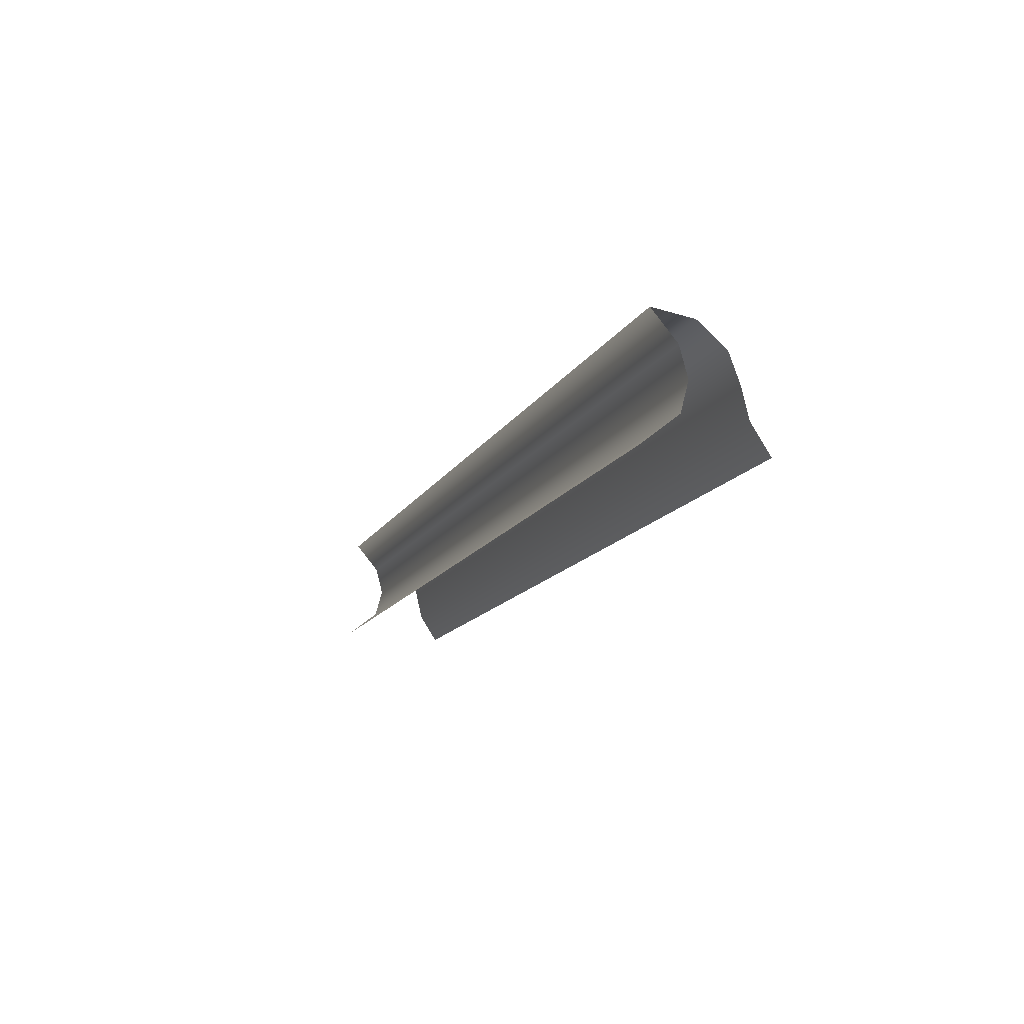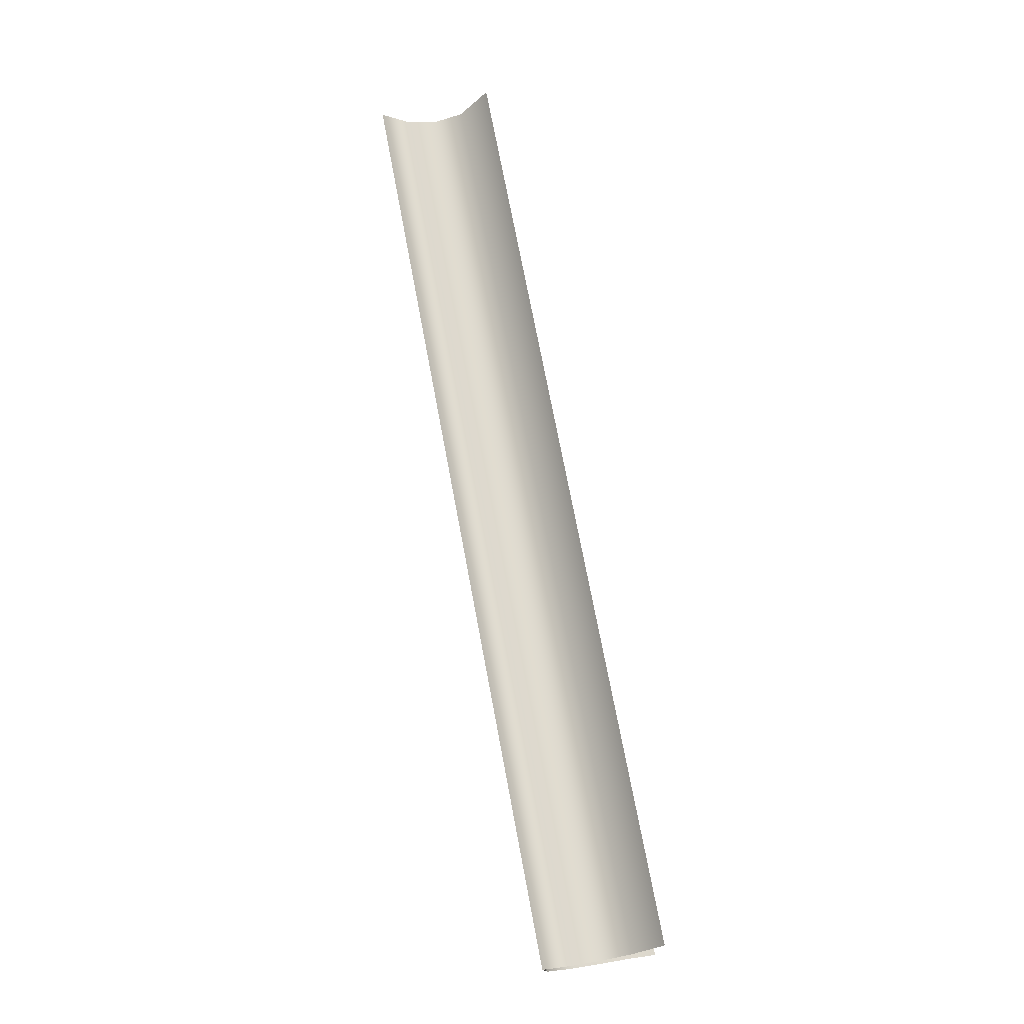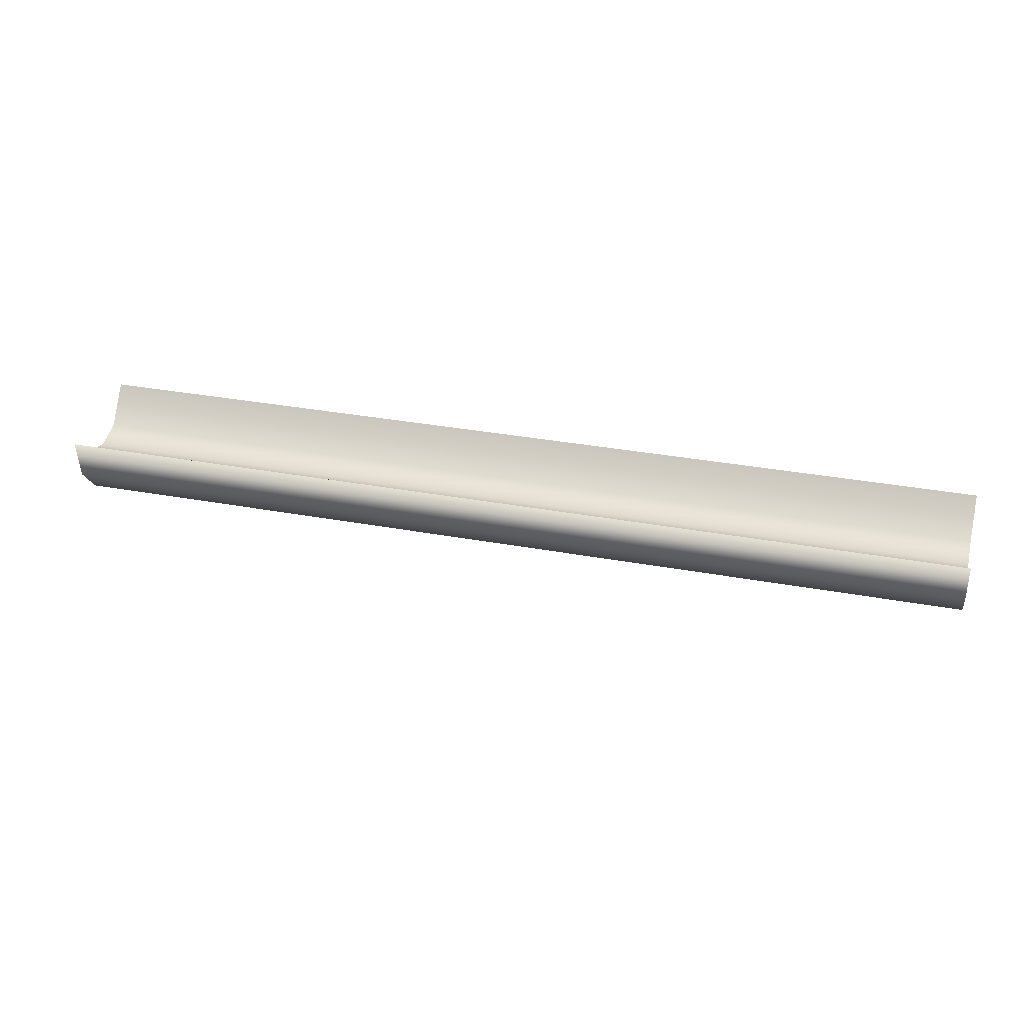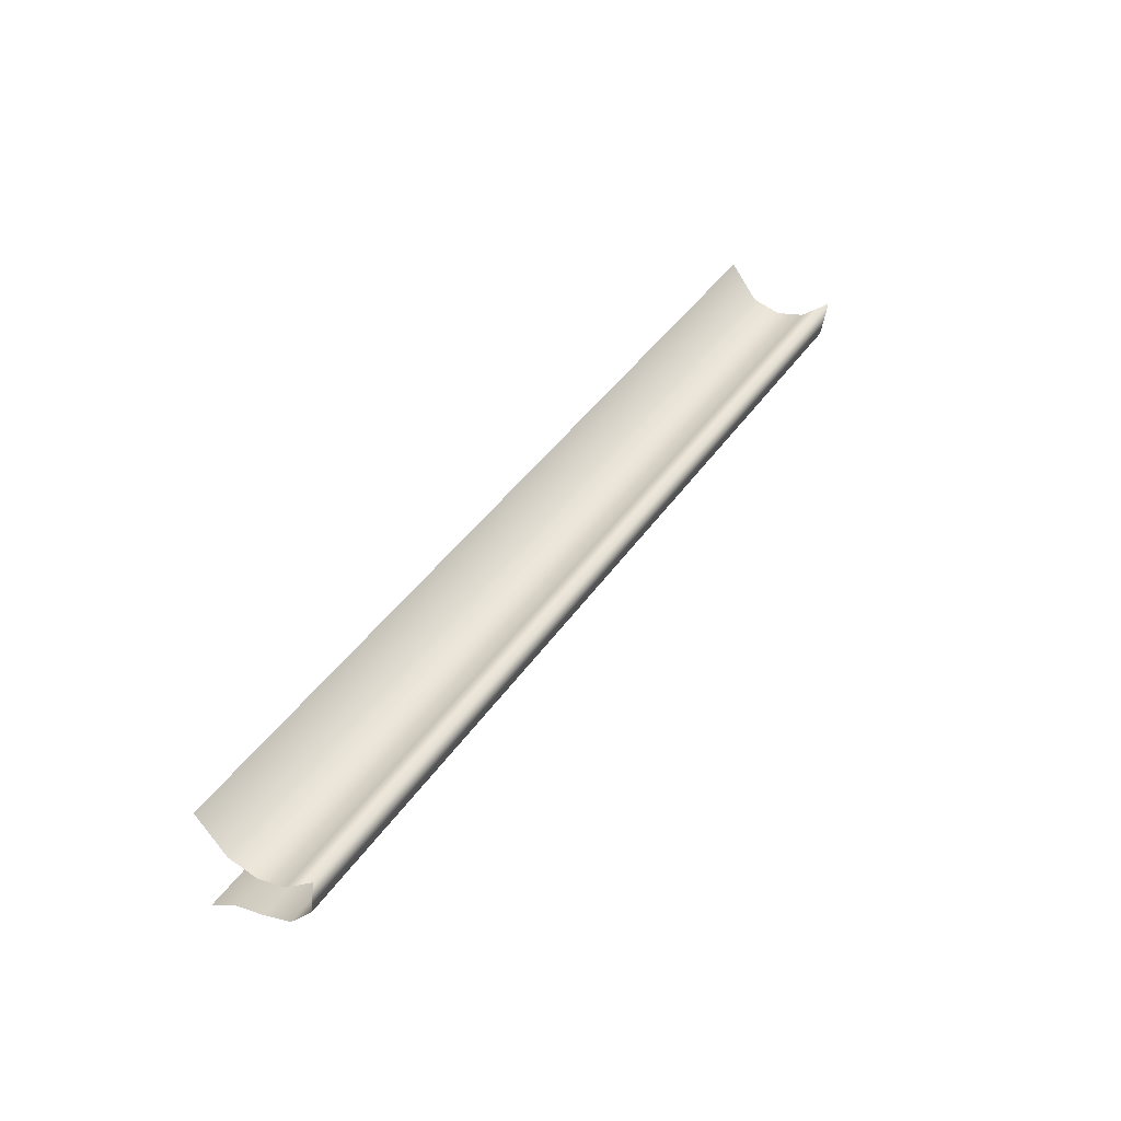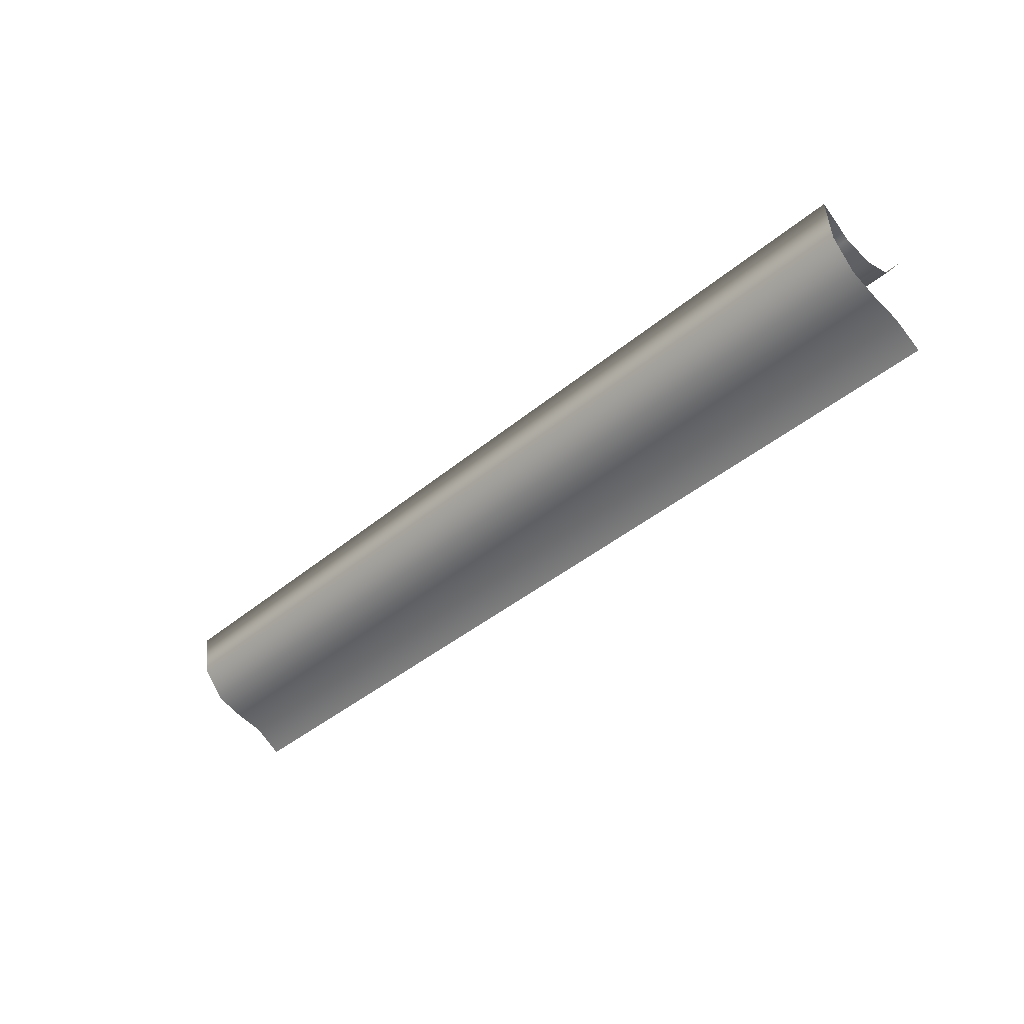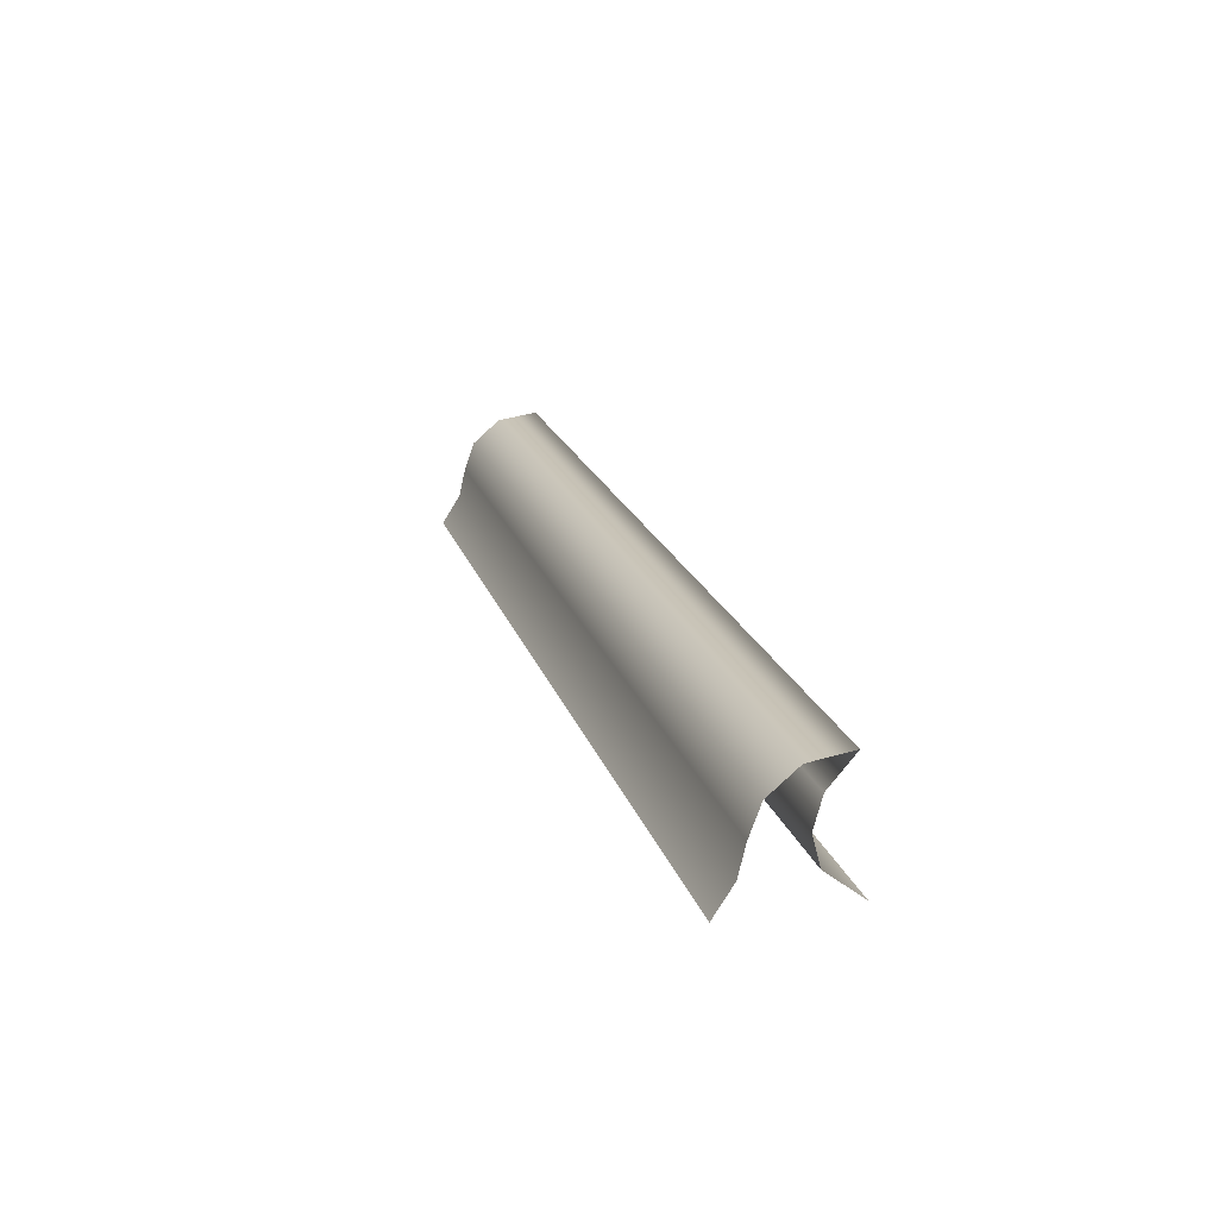
<metadata>
{"format":"obj","ext":"obj","renderer":"f3d","projection":"perspective","resolution":1024,"background":"white","views":[{"elev":-13.8,"azim":70.6,"up":"+Y"},{"elev":71.5,"azim":-100.6,"up":"+Z"},{"elev":32.4,"azim":-165.4,"up":"+Z"},{"elev":41.5,"azim":121.2,"up":"+Z"},{"elev":-40.0,"azim":-133.9,"up":"+Z"},{"elev":20.0,"azim":-105.5,"up":"+Y"}]}
</metadata>
<code>
o Wave_Cube
v 8 0 -1
v 8 0 1
v -8 0 1
v -8 0 -1
v 8 1.9 0.1
v 8 2 0.8
v -8 2 0.8
v -8 1.9 0.1
v 8 0.5 -0.6758
v 8 1 -0.5589
v 8 1.5 -0.3758
v 8 0.5 0.3742
v 8 1 0.2411
v 8 1.5 0.3742
v -8 0.5 0.3742
v -8 1 0.2411
v -8 1.5 0.3742
v -8 0.5 -0.6758
v -8 1 -0.5589
v -8 1.5 -0.3758
f 5 8 7 6
f 14 6 7 17
f 9 1 4 18
f 5 11 20 8
f 11 10 19 20
f 10 9 18 19
f 2 12 15 3
f 12 13 16 15
f 13 14 17 16

</code>
